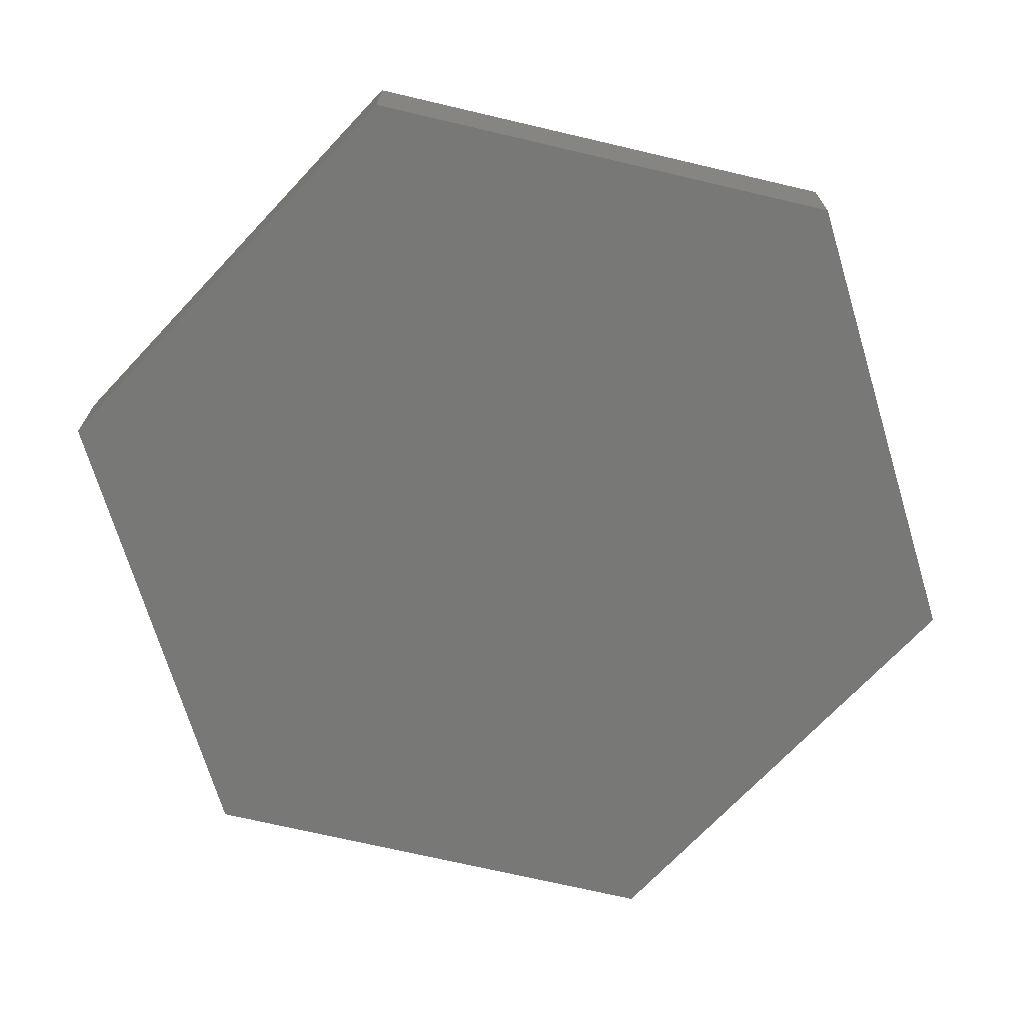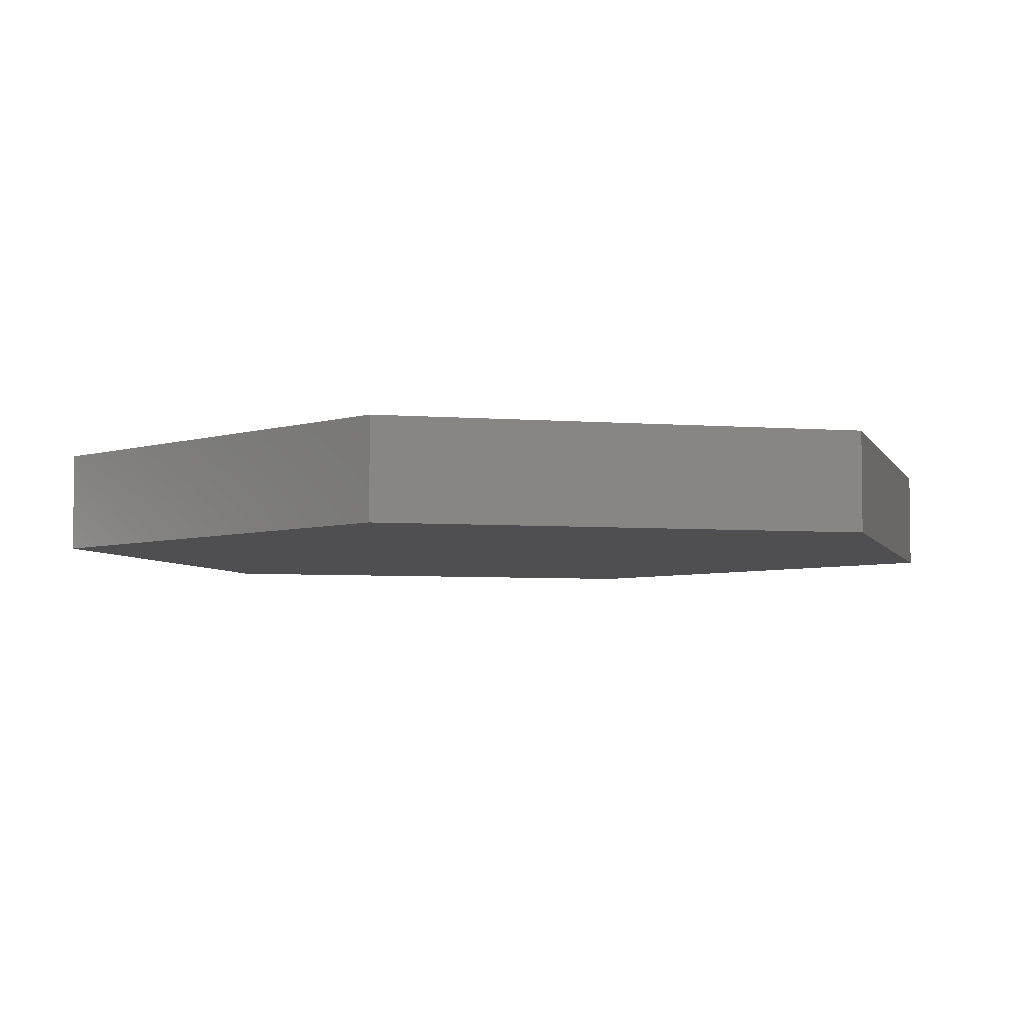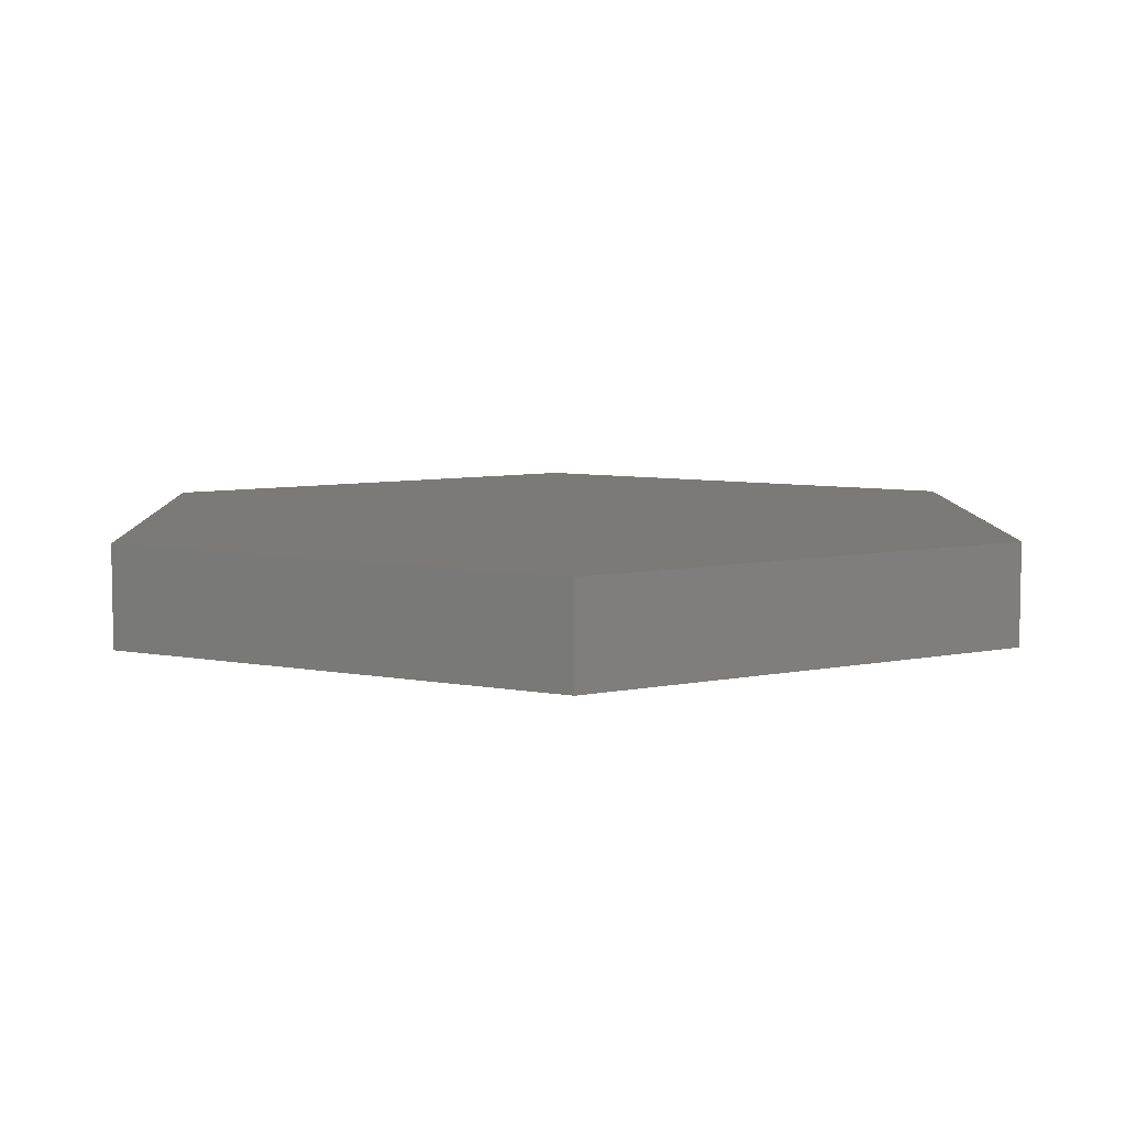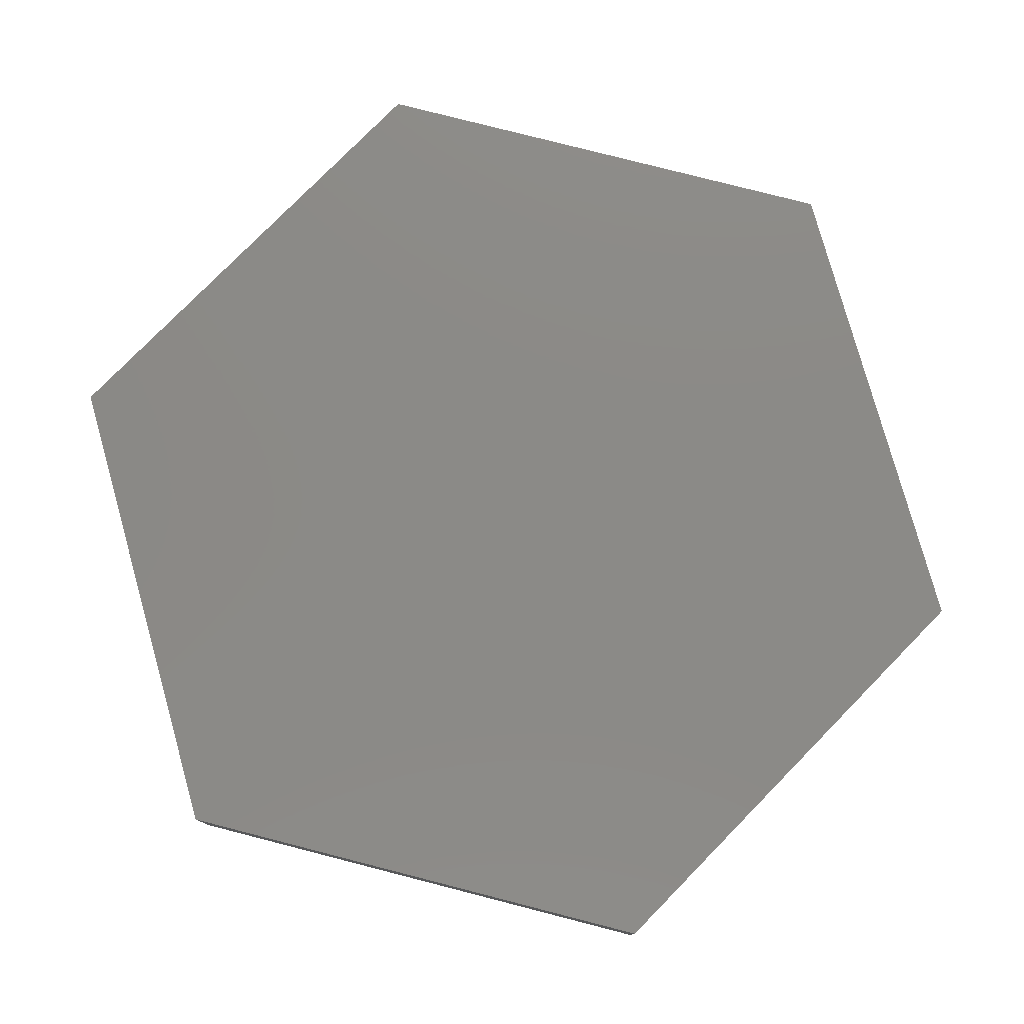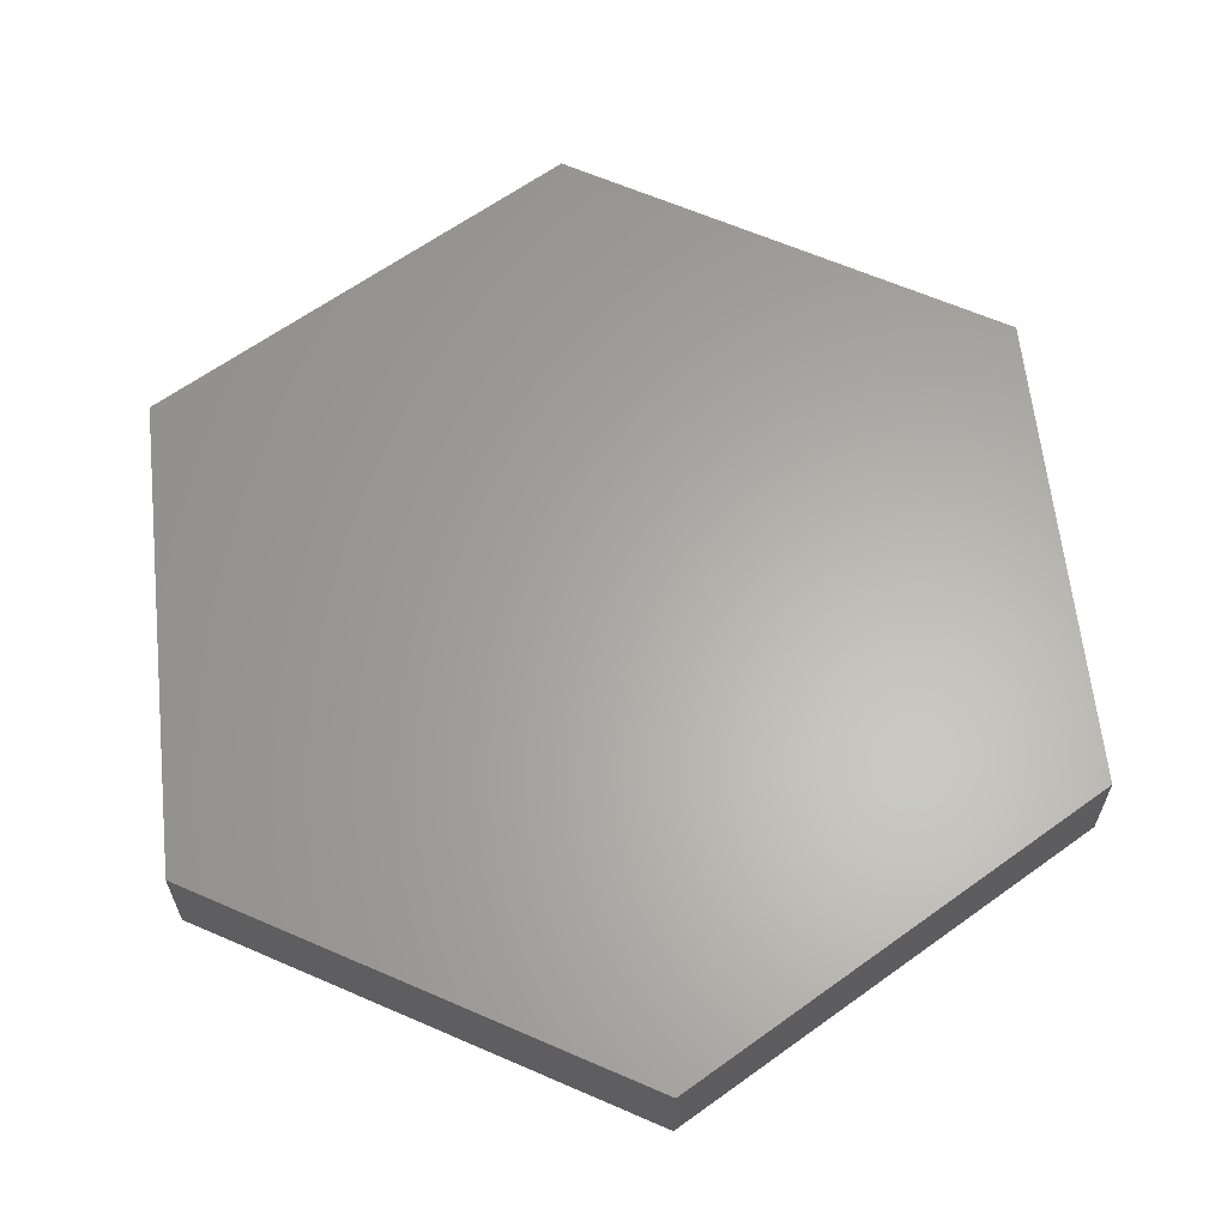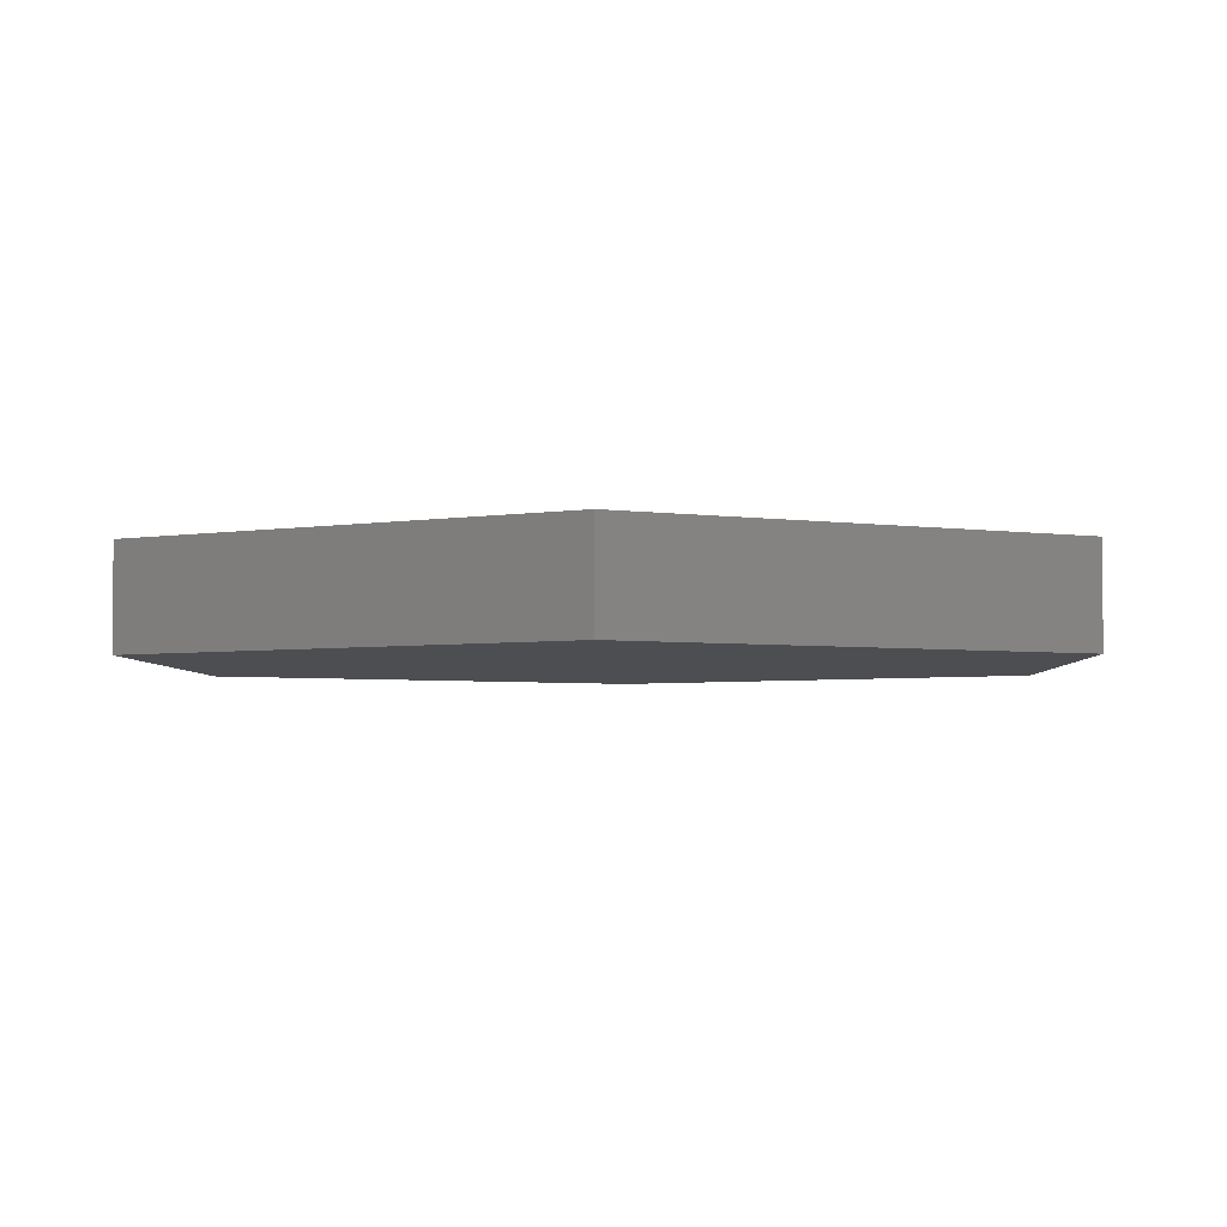
<metadata>
{"format":"stl","ext":"stl","renderer":"f3d","projection":"perspective","resolution":1024,"background":"white","views":[{"elev":-70.6,"azim":-43.2,"up":"+Z"},{"elev":-4.9,"azim":-104.4,"up":"+Z"},{"elev":7.2,"azim":118.9,"up":"+Z"},{"elev":78.5,"azim":-75.6,"up":"+Z"},{"elev":63.1,"azim":-6.2,"up":"+Z"},{"elev":-3.5,"azim":61.7,"up":"+Z"}]}
</metadata>
<code>
# stl→obj: 12 verts, 20 faces
v 12.7 -7.332 1.5
v 12.7 7.332 -1.5
v 12.7 7.332 1.5
v 12.7 -7.332 -1.5
v 0 14.66 1.5
v 0 -14.66 1.5
v -12.7 7.332 1.5
v -12.7 -7.332 1.5
v 0 -14.66 -1.5
v 0 14.66 -1.5
v -12.7 -7.332 -1.5
v -12.7 7.332 -1.5
f 1 2 3
f 2 1 4
f 5 1 3
f 5 6 1
f 7 6 5
f 6 7 8
f 9 2 4
f 9 10 2
f 11 10 9
f 10 11 12
f 11 7 12
f 7 11 8
f 2 5 3
f 5 2 10
f 11 6 8
f 6 11 9
f 9 1 6
f 1 9 4
f 10 7 5
f 7 10 12

</code>
